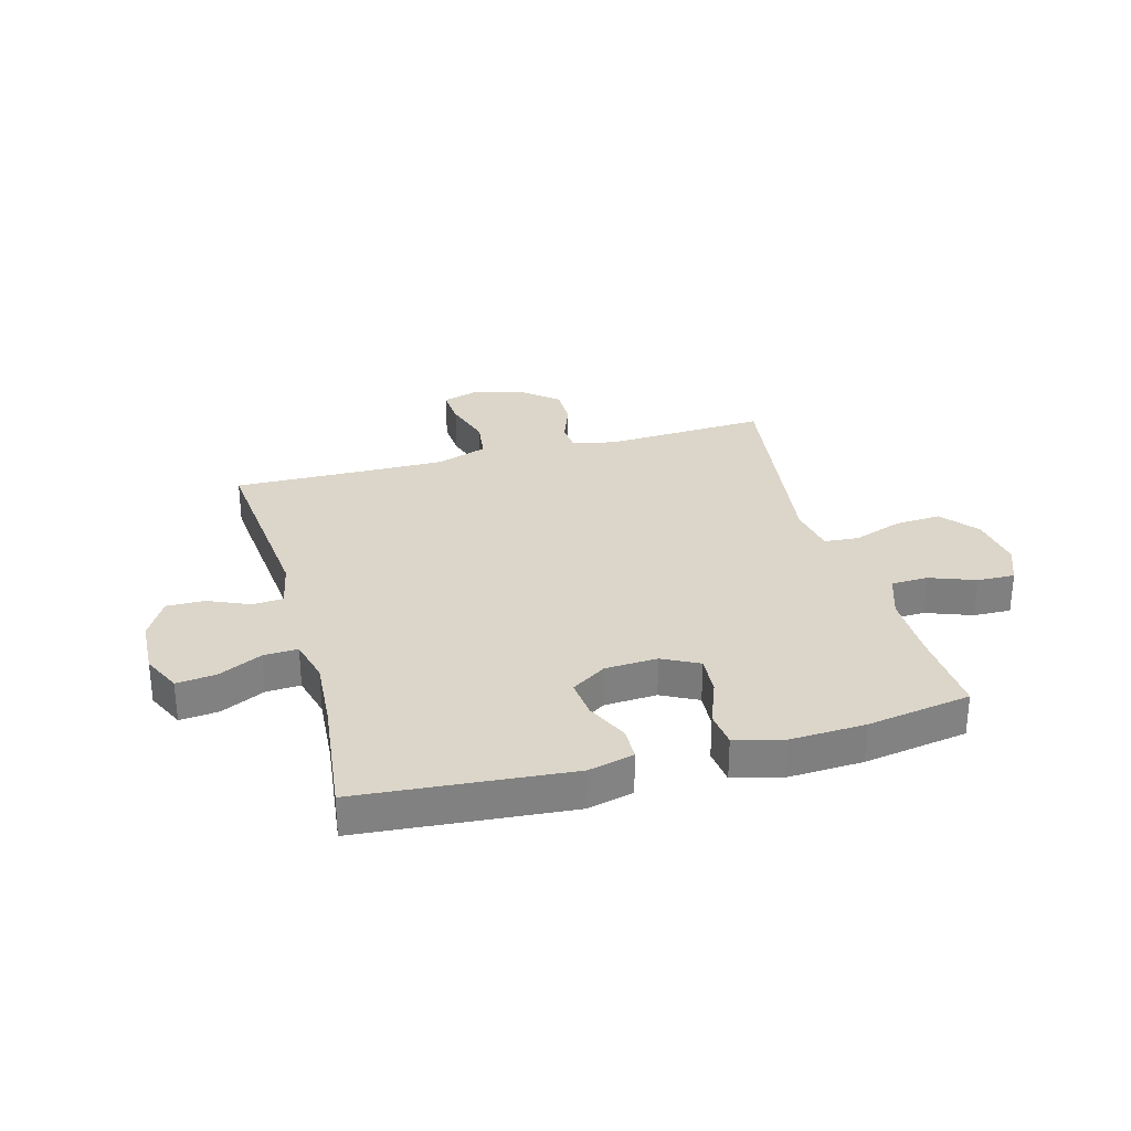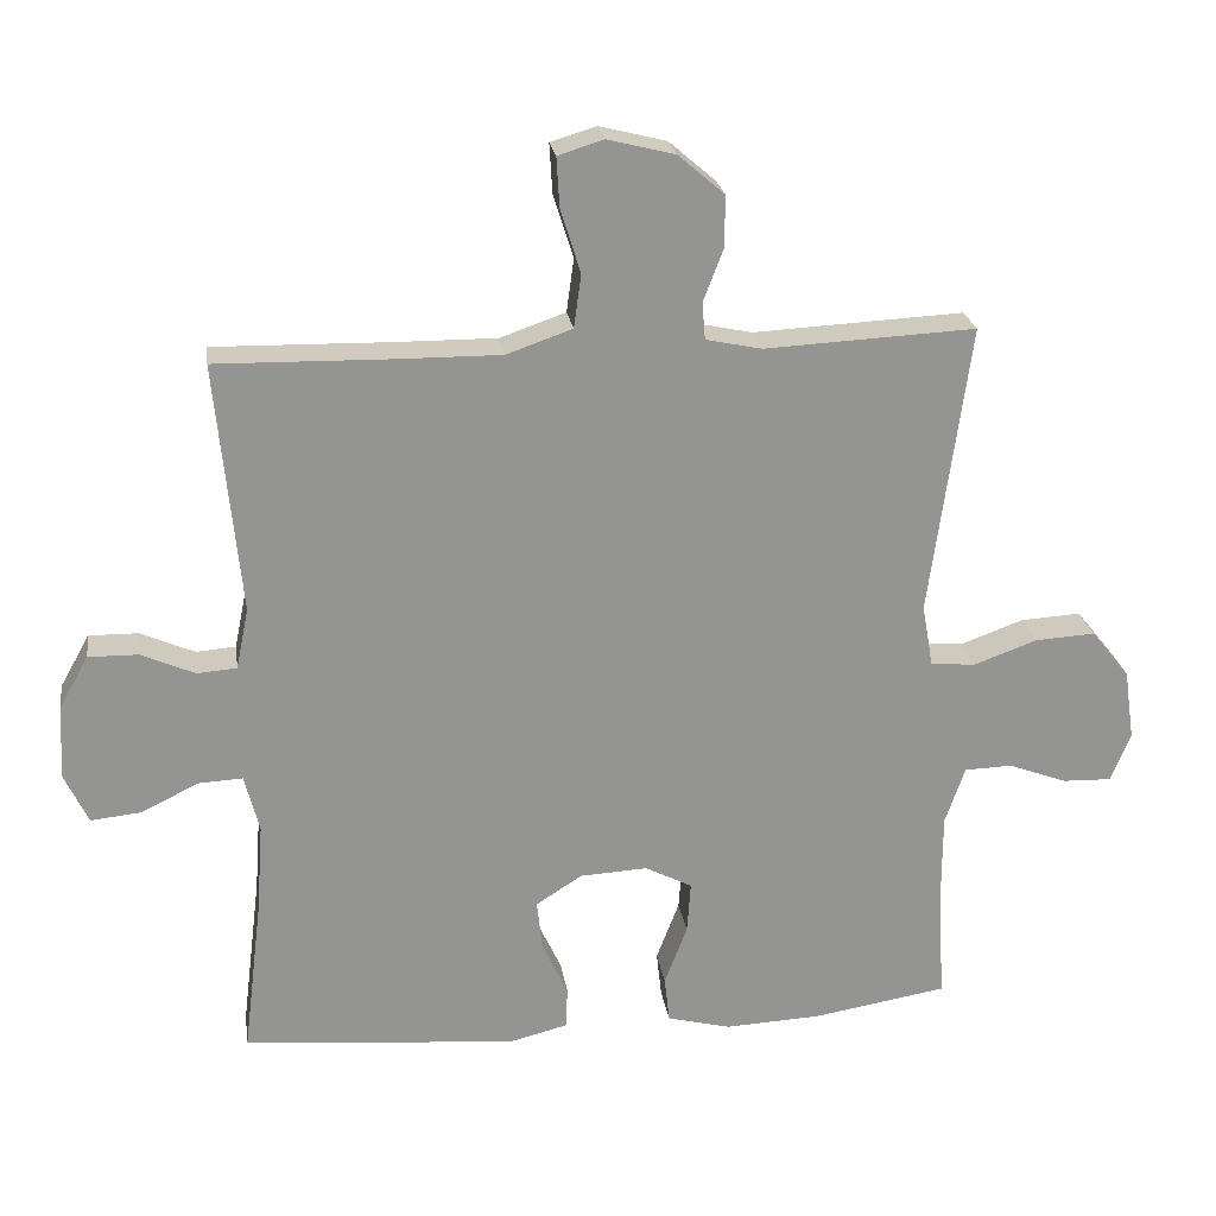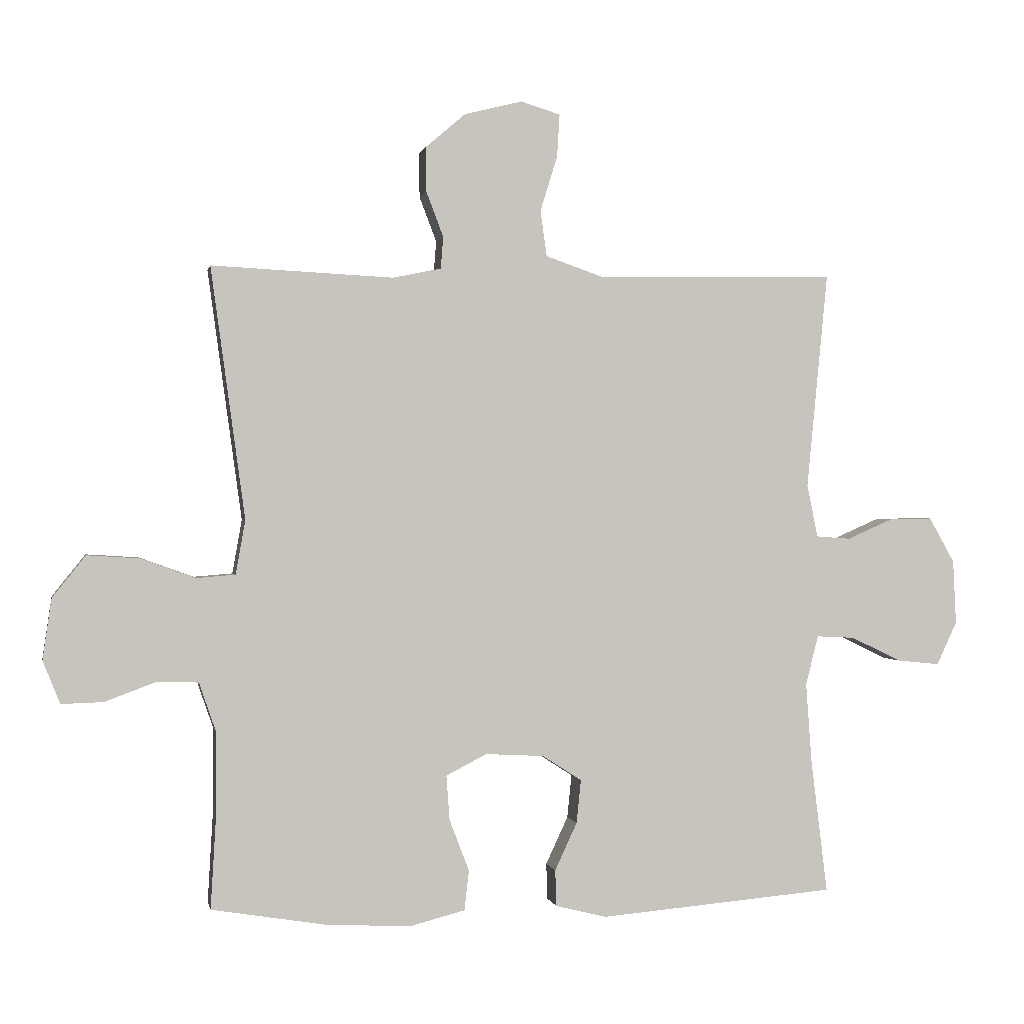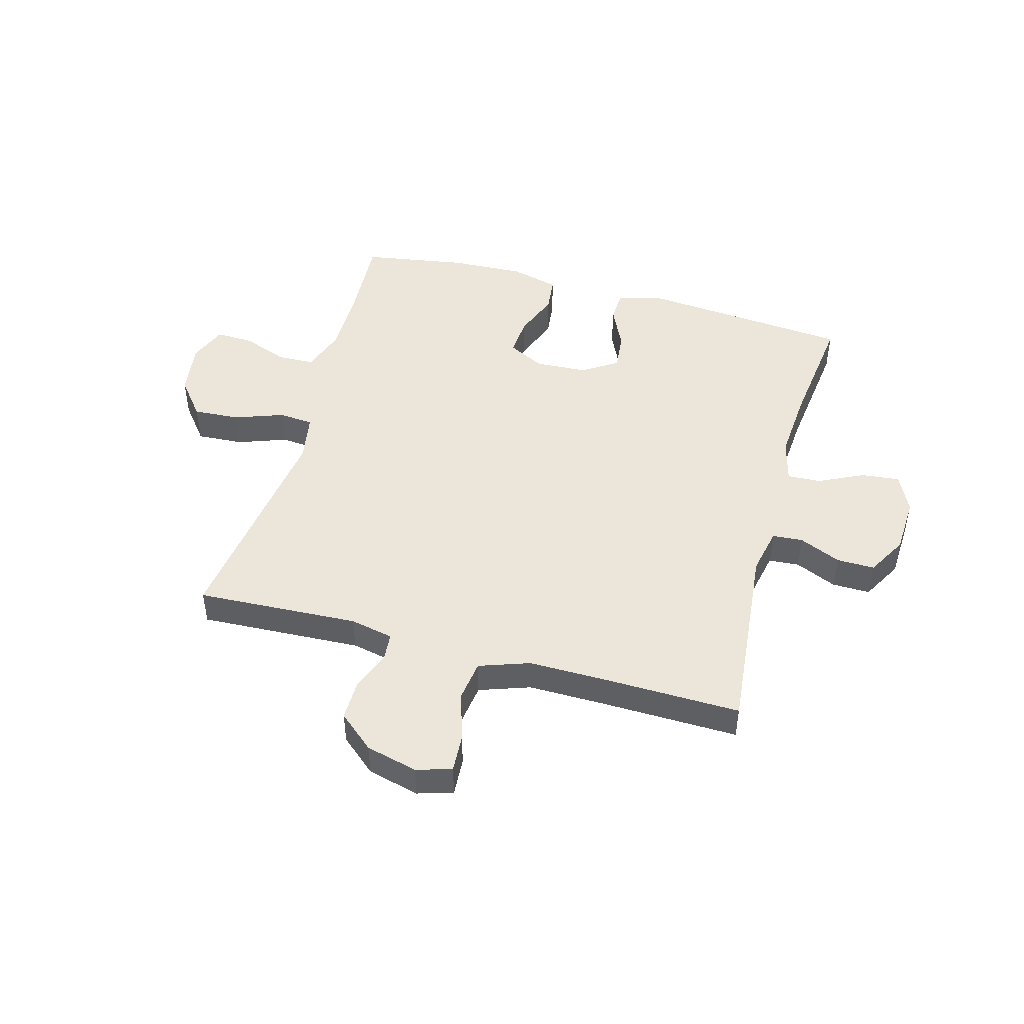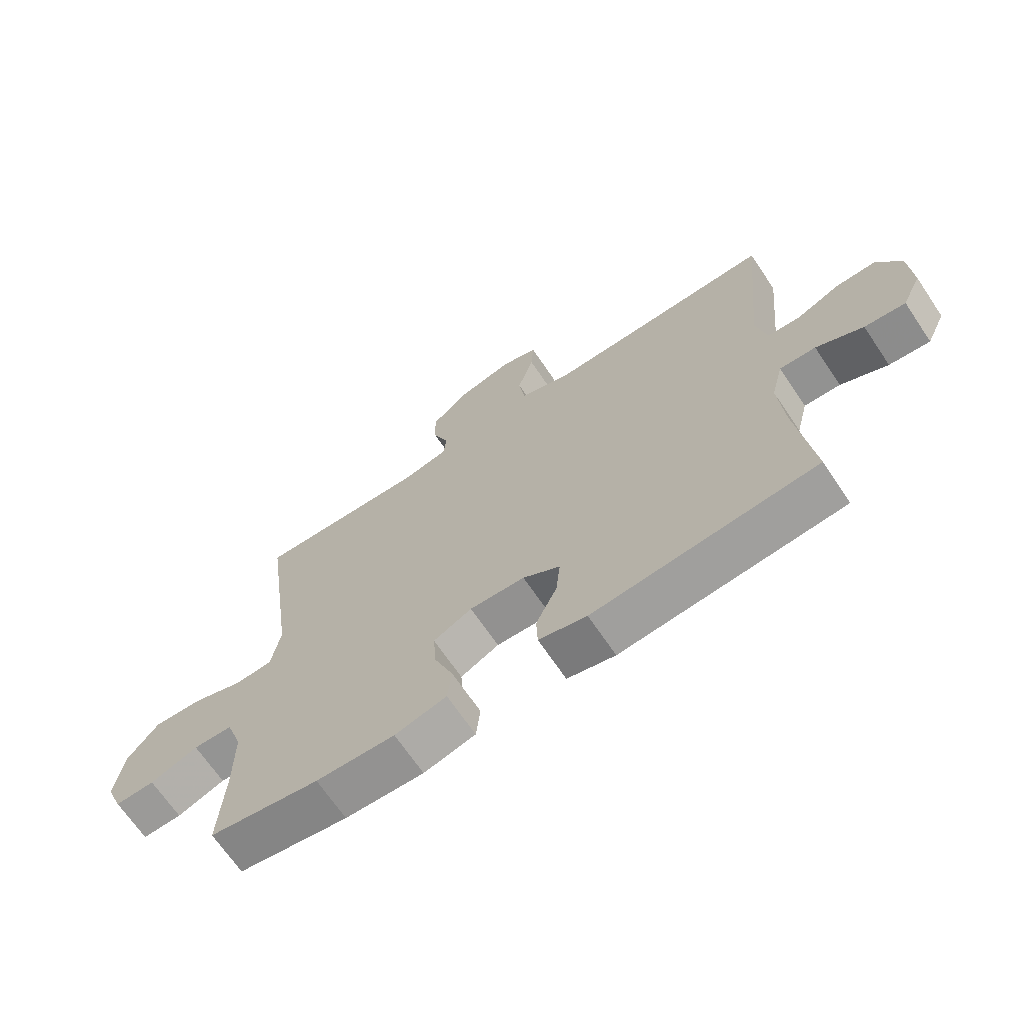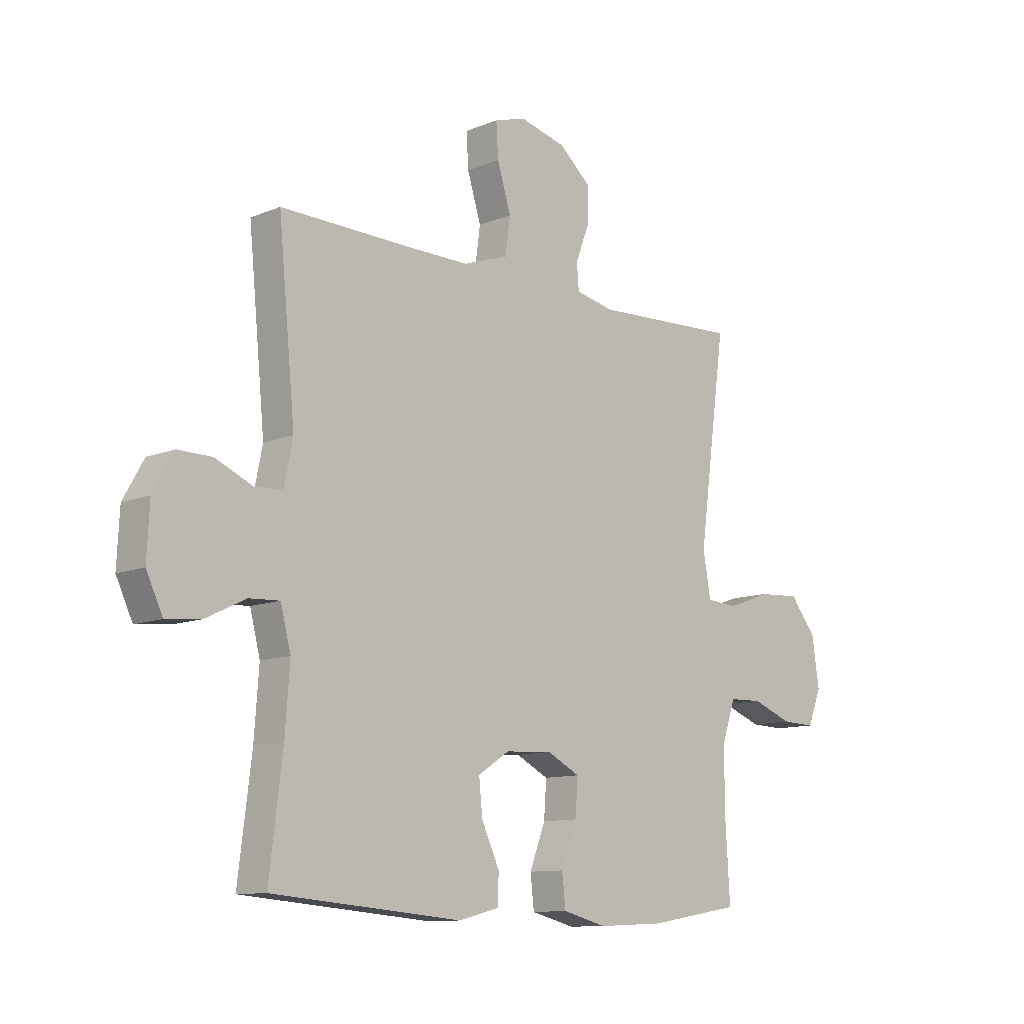
<metadata>
{"format":"obj","ext":"obj","renderer":"f3d","projection":"perspective","resolution":1024,"background":"white","views":[{"elev":30.1,"azim":164.6,"up":"+Y"},{"elev":23.4,"azim":171.6,"up":"+Z"},{"elev":0.2,"azim":-11.0,"up":"+Z"},{"elev":47.1,"azim":15.4,"up":"+Y"},{"elev":-68.2,"azim":34.0,"up":"+Z"},{"elev":-11.0,"azim":135.2,"up":"+Z"}]}
</metadata>
<code>
v -0.5 0.07 -0.5
v -0.491 0.07 -0.345
v -0.491 0.07 -0.225
v -0.518 0.07 -0.147
v -0.583 0.07 -0.145
v -0.663 0.07 -0.175
v -0.729 0.07 -0.177
v -0.756 0.07 -0.11
v -0.742 0.07 -0.014
v -0.69 0.07 0.051
v -0.608 0.07 0.046
v -0.522 0.07 0.015
v -0.461 0.07 0.02
v -0.446 0.07 0.105
v -0.5 0.07 0.5
v -0.214 0.07 0.486
v -0.138 0.07 0.502
v -0.134 0.07 0.552
v -0.161 0.07 0.623
v -0.162 0.07 0.693
v -0.099 0.07 0.747
v -0.008 0.07 0.77
v 0.054 0.07 0.751
v 0.05 0.07 0.684
v 0.023 0.07 0.597
v 0.033 0.07 0.525
v 0.122 0.07 0.494
v 0.254 0.07 0.495
v 0.5 0.07 0.5
v 0.467 0.07 0.16
v 0.484 0.07 0.077
v 0.538 0.07 0.073
v 0.611 0.07 0.105
v 0.678 0.07 0.106
v 0.718 0.07 0.035
v 0.723 0.07 -0.066
v 0.691 0.07 -0.134
v 0.623 0.07 -0.127
v 0.545 0.07 -0.089
v 0.485 0.07 -0.086
v 0.465 0.07 -0.164
v 0.474 0.07 -0.288
v 0.5 0.07 -0.5
v 0.129 0.07 -0.532
v 0.049 0.07 -0.512
v 0.047 0.07 -0.455
v 0.082 0.07 -0.38
v 0.089 0.07 -0.312
v 0.027 0.07 -0.272
v -0.065 0.07 -0.267
v -0.129 0.07 -0.3
v -0.124 0.07 -0.37
v -0.093 0.07 -0.451
v -0.1 0.07 -0.514
v -0.186 0.07 -0.536
v -0.317 0.07 -0.53
v -0.5 0 -0.5
v -0.491 0 -0.345
v -0.491 0 -0.225
v -0.518 0 -0.147
v -0.583 0 -0.145
v -0.663 0 -0.175
v -0.729 0 -0.177
v -0.756 0 -0.11
v -0.742 0 -0.014
v -0.69 0 0.051
v -0.608 0 0.046
v -0.522 0 0.015
v -0.461 0 0.02
v -0.446 0 0.105
v -0.5 0 0.5
v -0.214 0 0.486
v -0.138 0 0.502
v -0.134 0 0.552
v -0.161 0 0.623
v -0.162 0 0.693
v -0.099 0 0.747
v -0.008 0 0.77
v 0.054 0 0.751
v 0.05 0 0.684
v 0.023 0 0.597
v 0.033 0 0.525
v 0.122 0 0.494
v 0.254 0 0.495
v 0.5 0 0.5
v 0.467 0 0.16
v 0.484 0 0.077
v 0.538 0 0.073
v 0.611 0 0.105
v 0.678 0 0.106
v 0.718 0 0.035
v 0.723 0 -0.066
v 0.691 0 -0.134
v 0.623 0 -0.127
v 0.545 0 -0.089
v 0.485 0 -0.086
v 0.465 0 -0.164
v 0.474 0 -0.288
v 0.5 0 -0.5
v 0.129 0 -0.532
v 0.049 0 -0.512
v 0.047 0 -0.455
v 0.082 0 -0.38
v 0.089 0 -0.312
v 0.027 0 -0.272
v -0.065 0 -0.267
v -0.129 0 -0.3
v -0.124 0 -0.37
v -0.093 0 -0.451
v -0.1 0 -0.514
v -0.186 0 -0.536
v -0.317 0 -0.53
f 56 1 2
f 55 56 2
f 54 55 2
f 53 54 2
f 52 53 2
f 51 52 2 3
f 50 51 3 4
f 49 50 4
f 45 46 47
f 44 45 47
f 43 44 47
f 42 43 47
f 41 42 47 48
f 40 41 48 49
f 37 38 39
f 36 37 39
f 35 36 39
f 34 35 39
f 33 34 39
f 32 33 39
f 31 32 39 40
f 40 49 4
f 31 40 4
f 30 31 4
f 23 24 25
f 22 23 25
f 21 22 25
f 20 21 25
f 19 20 25
f 18 19 25
f 17 18 25 26
f 16 17 26 27
f 14 15 16
f 16 27 28
f 14 16 28
f 13 14 28
f 10 11 12
f 9 10 12
f 8 9 12
f 7 8 12
f 6 7 12
f 5 6 12
f 30 4 5
f 29 30 5
f 28 29 5
f 13 28 5
f 5 12 13
f 58 57 112
f 58 112 111
f 58 111 110
f 58 110 109
f 58 109 108
f 59 58 108 107
f 60 59 107 106
f 60 106 105
f 103 102 101
f 103 101 100
f 103 100 99
f 103 99 98
f 104 103 98 97
f 105 104 97 96
f 95 94 93
f 95 93 92
f 95 92 91
f 95 91 90
f 95 90 89
f 95 89 88
f 96 95 88 87
f 60 105 96
f 60 96 87
f 60 87 86
f 81 80 79
f 81 79 78
f 81 78 77
f 81 77 76
f 81 76 75
f 81 75 74
f 82 81 74 73
f 83 82 73 72
f 72 71 70
f 84 83 72
f 84 72 70
f 84 70 69
f 68 67 66
f 68 66 65
f 68 65 64
f 68 64 63
f 68 63 62
f 68 62 61
f 61 60 86
f 61 86 85
f 61 85 84
f 61 84 69
f 69 68 61
f 1 57 58 2
f 2 58 59 3
f 3 59 60 4
f 4 60 61 5
f 5 61 62 6
f 6 62 63 7
f 7 63 64 8
f 8 64 65 9
f 9 65 66 10
f 10 66 67 11
f 11 67 68 12
f 12 68 69 13
f 13 69 70 14
f 14 70 71 15
f 15 71 72 16
f 16 72 73 17
f 17 73 74 18
f 18 74 75 19
f 19 75 76 20
f 20 76 77 21
f 21 77 78 22
f 22 78 79 23
f 23 79 80 24
f 24 80 81 25
f 25 81 82 26
f 26 82 83 27
f 27 83 84 28
f 28 84 85 29
f 29 85 86 30
f 30 86 87 31
f 31 87 88 32
f 32 88 89 33
f 33 89 90 34
f 34 90 91 35
f 35 91 92 36
f 36 92 93 37
f 37 93 94 38
f 38 94 95 39
f 39 95 96 40
f 40 96 97 41
f 41 97 98 42
f 42 98 99 43
f 43 99 100 44
f 44 100 101 45
f 45 101 102 46
f 46 102 103 47
f 47 103 104 48
f 48 104 105 49
f 49 105 106 50
f 50 106 107 51
f 51 107 108 52
f 52 108 109 53
f 53 109 110 54
f 54 110 111 55
f 55 111 112 56
f 56 112 57 1

</code>
